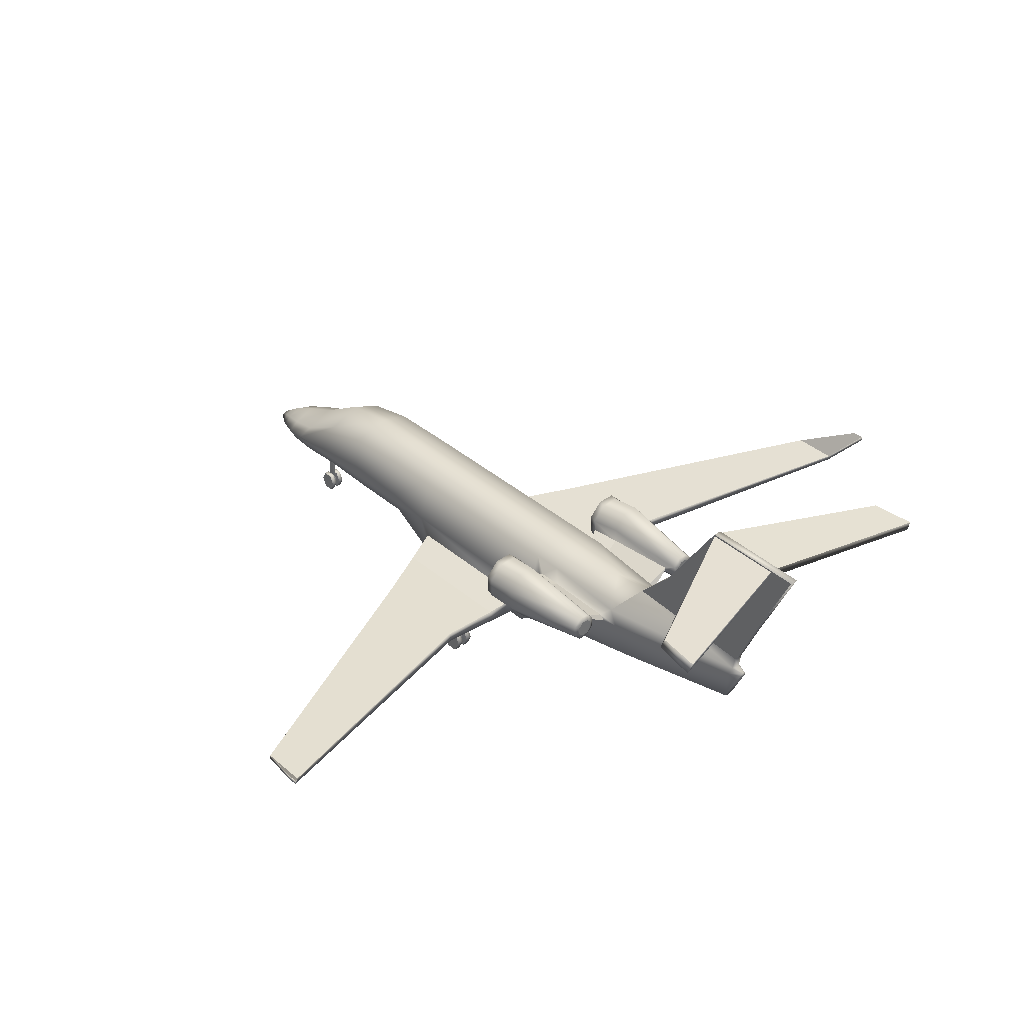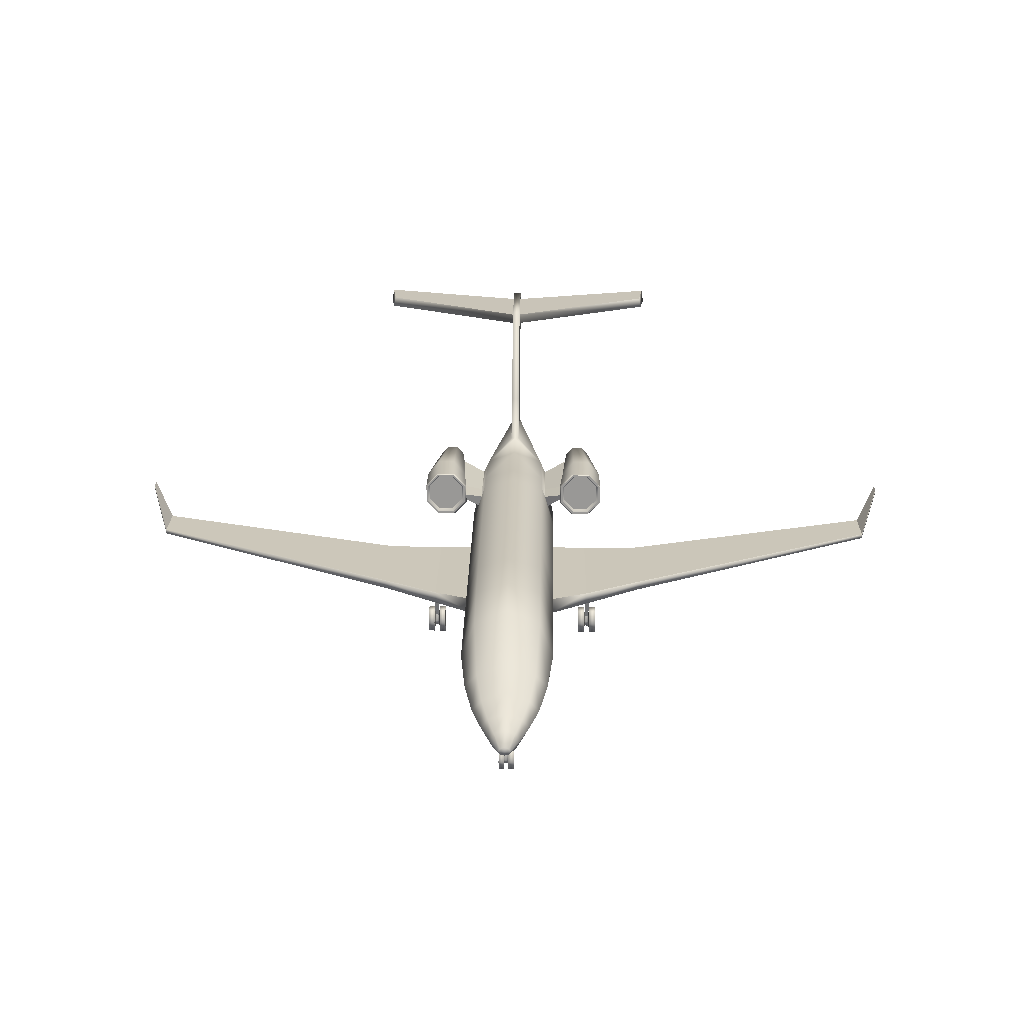
<metadata>
{"format":"obj","ext":"obj","renderer":"f3d","projection":"perspective","resolution":1024,"background":"white","views":[{"elev":37.5,"azim":-42.6,"up":"+Y"},{"elev":21.3,"azim":-179.0,"up":"+Y"}]}
</metadata>
<code>
o E55P_Circle.022
v -0.8525 2.762 1.298
v -0.8525 2.4 1.298
v -1.094 2.145 1.298
v -1.435 2.145 1.298
v -1.676 2.4 1.298
v -1.676 2.762 1.298
v -1.435 3.017 1.298
v -1.094 3.017 1.298
v -0.8819 2.778 1.984
v -0.8819 2.361 1.984
v -1.114 2.066 1.984
v -1.442 2.066 1.984
v -1.675 2.361 1.984
v -1.675 2.778 1.984
v -1.442 3.072 1.984
v -1.114 3.072 1.984
v -0.8253 2.509 1.438
v -0.8253 2.411 1.438
v -0.9726 2.693 3.562
v -0.9726 2.487 3.562
v -1.11 2.341 3.562
v -1.305 2.341 3.562
v -1.442 2.487 3.562
v -1.442 2.693 3.562
v -1.305 2.839 3.562
v -1.11 2.839 3.562
v -1.055 2.657 3.6
v -1.055 2.523 3.6
v -1.144 2.429 3.6
v -1.27 2.429 3.6
v -1.359 2.523 3.6
v -1.359 2.657 3.6
v -1.27 2.751 3.6
v -1.144 2.751 3.6
v -0.8915 2.745 1.298
v -0.8915 2.417 1.298
v -1.11 2.186 1.298
v -1.419 2.186 1.298
v -1.637 2.417 1.298
v -1.637 2.745 1.298
v -1.419 2.976 1.298
v -1.11 2.976 1.298
v -0.9215 2.731 1.386
v -0.9215 2.431 1.386
v -1.122 2.218 1.386
v -1.406 2.218 1.386
v -1.607 2.431 1.386
v -1.607 2.731 1.386
v -1.406 2.944 1.386
v -1.122 2.944 1.386
v -0.8819 2.512 1.984
v -0.8819 2.427 1.984
v -0.9377 2.581 3.359
v -0.9377 2.518 3.359
v -0.4278 1.098 1.442
v -0.6795 1.881 1.435
v -0.4278 2.693 1.435
v 0.136 0.1815 -5.979
v 0.136 0.3662 -6.071
v 0.136 0.3662 -6.255
v 0.136 0.1815 -6.347
v 0.136 -0.003239 -6.255
v 0.136 -0.003239 -6.071
v -0.6795 1.881 -1.943
v -0.4278 2.691 -1.943
v -0.5427 0.9518 -1.943
v -0.6795 1.881 1.058
v -0.4278 2.693 1.058
v -0.5427 0.8474 1.058
v -0.6795 1.881 1.987
v -0.4278 2.693 1.987
v -0.4278 1.23 1.948
v -0.3931 2.193 3.647
v -0.3923 2.527 3.505
v -0.2761 1.513 3.866
v 0.03585 2.404 6.285
v 0.08846 2.538 6.318
v 0.0961 1.75 6.197
v 0.1052 2.449 6.521
v 0.1476 2.486 6.521
v 0.1476 2.413 6.521
v -0.5817 1.698 -6.255
v -0.3586 1.879 -6.181
v -0.3586 1.269 -6.264
v -0.4297 1.488 -6.841
v -0.2512 1.673 -6.814
v -0.2512 1.181 -6.907
v -0.2566 1.354 -7.241
v -0.1288 1.529 -7.257
v -0.1288 1.125 -7.241
v 0.07041 1.172 -7.809
v 0.1025 1.228 -7.809
v 0.1025 1.116 -7.809
v -0.6454 1.478 -1.784
v -0.6232 1.167 -1.784
v -0.6454 1.478 1.021
v -0.6232 1.167 1.021
v 0.09927 2.955 3.862
v 0.09927 2.788 6.361
v -2.435 1.32 -0.8799
v -2.43 1.491 0.9835
v -2.418 1.492 -0.8975
v -2.424 1.304 0.9835
v 0.04063 0.1815 -5.979
v 0.04063 0.3662 -6.071
v 0.04063 0.3662 -6.255
v 0.04063 0.1815 -6.347
v 0.04063 -0.003239 -6.255
v 0.04063 -0.003239 -6.071
v 0.1484 0.1815 -6.071
v 0.1484 0.2737 -6.117
v 0.1484 0.2737 -6.209
v 0.1484 0.1815 -6.255
v 0.1484 0.08929 -6.209
v 0.1484 0.08929 -6.117
v -2.801 5.077 7.714
v -2.767 5.31 7.791
v -2.714 5.149 6.973
v -2.677 5.331 7.033
v -1.364 1.46 -1.43
v -1.278 1.21 1.003
v -1.349 1.218 -1.4
v -1.355 1.46 1.003
v -1.372 1.234 0.02466
v -1.372 1.234 -0.2605
v -1.364 0.1171 0.06761
v -1.364 0.1171 -0.04762
v -1.364 0.2327 -0.1052
v -1.364 0.3483 -0.04762
v -1.364 0.3483 0.06761
v -1.364 0.2327 0.1252
v -1.229 0.001095 0.1254
v -1.229 0.001095 -0.1054
v -1.229 0.2327 -0.2209
v -1.229 0.4643 -0.1054
v -1.229 0.4643 0.1254
v -1.229 0.2327 0.2409
v -1.349 0.001095 0.1254
v -1.349 0.001095 -0.1054
v -1.349 0.2327 -0.2209
v -1.349 0.4643 -0.1054
v -1.349 0.4643 0.1254
v -1.349 0.2327 0.2409
v -1.435 1.234 0.02466
v -1.435 1.234 -0.2605
v -1.443 0.1171 0.06761
v -1.443 0.1171 -0.04762
v -1.443 0.2327 -0.1052
v -1.443 0.3483 -0.04762
v -0.5427 0.8474 -0.7636
v -0.6232 1.167 -0.7525
v -1.443 0.3483 0.06761
v -1.443 0.2327 0.1252
v -1.578 0.001095 0.1254
v -1.578 0.001095 -0.1054
v -1.578 0.2327 -0.2209
v -1.578 0.4643 -0.1054
v -1.578 0.4643 0.1254
v -1.578 0.2327 0.2409
v -1.459 0.001095 0.1254
v -1.459 0.001095 -0.1054
v -1.459 0.2327 -0.2209
v -1.459 0.4643 -0.1054
v -1.459 0.4643 0.1254
v -1.459 0.2327 0.2409
v 0.1028 5.077 6.936
v 0.1028 5.149 5.565
v 0.1042 5.331 5.619
v 0.1042 5.31 7.016
v 0.1042 5.365 5.612
v -0.4278 2.691 -3.016
v -0.6795 1.881 -3.016
v -0.4278 1.375 -3.016
v -0.09793 1.239 -7.532
v -0.01655 1.391 -7.532
v -0.01655 1.087 -7.532
v -7.357 1.643 1.458
v -7.357 1.556 1.458
v -7.357 1.643 2.287
v -7.357 1.556 2.287
v -0.6795 1.881 -5.339
v -0.4278 1.404 -5.339
v -0.4278 2.467 -5.156
v 0.1028 3.736 6.772
v 0.1028 3.668 4.523
v 0.1042 5.326 7.497
v -0.4989 2.263 3.429
v -0.4988 2.349 3.314
v -0.5079 2.392 2.096
v -0.5079 2.392 1.653
v -0.573 2.182 1.653
v -0.573 2.182 2.096
v -1.076 2.085 1.425
v -0.8246 2.351 1.425
v -1.076 2.994 1.425
v -1.432 2.994 1.425
v -1.683 2.728 1.425
v -1.683 2.351 1.425
v -1.432 2.085 1.425
v -0.8246 2.728 1.425
v 0.1484 1.039 -6.07
v 0.1484 1.041 -6.146
v -0.4278 2.671 -4.192
v -0.6795 1.881 -4.205
v -0.4278 1.377 -4.205
v -7.77 2.245 2.608
v -7.77 2.158 2.608
v -7.77 2.245 2.821
v -7.77 2.158 2.821
v 1.212 2.762 1.298
v 1.212 2.4 1.298
v 1.454 2.145 1.298
v 1.795 2.145 1.298
v 2.036 2.4 1.298
v 2.036 2.762 1.298
v 1.795 3.017 1.298
v 1.454 3.017 1.298
v 1.242 2.778 1.984
v 1.242 2.361 1.984
v 1.474 2.066 1.984
v 1.802 2.066 1.984
v 2.034 2.361 1.984
v 2.034 2.778 1.984
v 1.802 3.072 1.984
v 1.474 3.072 1.984
v 1.185 2.509 1.438
v 1.185 2.411 1.438
v 1.333 2.693 3.562
v 1.333 2.487 3.562
v 1.47 2.341 3.562
v 1.664 2.341 3.562
v 1.802 2.487 3.562
v 1.802 2.693 3.562
v 1.664 2.839 3.562
v 1.47 2.839 3.562
v 1.415 2.657 3.6
v 1.415 2.523 3.6
v 1.504 2.429 3.6
v 1.63 2.429 3.6
v 1.719 2.523 3.6
v 1.719 2.657 3.6
v 1.63 2.751 3.6
v 1.504 2.751 3.6
v 1.251 2.745 1.298
v 1.251 2.417 1.298
v 1.47 2.186 1.298
v 1.779 2.186 1.298
v 1.997 2.417 1.298
v 1.997 2.745 1.298
v 1.779 2.976 1.298
v 1.47 2.976 1.298
v 1.281 2.731 1.386
v 1.281 2.431 1.386
v 1.482 2.218 1.386
v 1.766 2.218 1.386
v 1.967 2.431 1.386
v 1.967 2.731 1.386
v 1.766 2.944 1.386
v 1.482 2.944 1.386
v 1.242 2.512 1.984
v 1.242 2.427 1.984
v 1.298 2.581 3.359
v 1.298 2.518 3.359
v 0.7876 1.098 1.442
v 1.039 1.881 1.435
v 0.1799 2.874 1.435
v 0.1799 0.7876 1.442
v 0.7876 2.693 1.435
v 0.2239 0.1815 -5.979
v 0.2239 0.3662 -6.071
v 0.2239 0.3662 -6.255
v 0.2239 0.1815 -6.347
v 0.2239 -0.003239 -6.255
v 0.2239 -0.003239 -6.071
v 1.039 1.881 -1.943
v 0.7876 2.691 -1.943
v 0.9026 0.9518 -1.943
v 1.039 1.881 1.058
v 0.7876 2.693 1.058
v 0.9026 0.8474 1.058
v 1.039 1.881 1.987
v 0.7876 2.693 1.987
v 0.7876 1.23 1.948
v 0.7529 2.193 3.647
v 0.7521 2.527 3.505
v 0.6359 1.513 3.866
v 0.324 2.404 6.285
v 0.2714 2.538 6.318
v 0.2638 1.75 6.197
v 0.2547 2.449 6.521
v 0.2123 2.486 6.521
v 0.2123 2.413 6.521
v 0.9415 1.698 -6.255
v 0.7185 1.879 -6.181
v 0.7185 1.269 -6.264
v 0.7896 1.488 -6.841
v 0.611 1.673 -6.814
v 0.611 1.181 -6.907
v 0.6165 1.354 -7.241
v 0.4886 1.529 -7.257
v 0.4886 1.125 -7.241
v 0.2894 1.172 -7.809
v 0.2574 1.228 -7.809
v 0.2574 1.116 -7.809
v 1.005 1.478 -1.784
v 0.983 1.167 -1.784
v 1.005 1.478 1.021
v 0.983 1.167 1.021
v 0.2606 2.955 3.862
v 0.2606 2.788 6.361
v 2.795 1.32 -0.8799
v 2.79 1.491 0.9835
v 2.777 1.492 -0.8975
v 2.784 1.304 0.9835
v 0.3192 0.1815 -5.979
v 0.3192 0.3662 -6.071
v 0.3192 0.3662 -6.255
v 0.3192 0.1815 -6.347
v 0.3192 -0.003239 -6.255
v 0.3192 -0.003239 -6.071
v 0.2115 0.1815 -6.071
v 0.2115 0.2737 -6.117
v 0.2115 0.2737 -6.209
v 0.2115 0.1815 -6.255
v 0.2115 0.08929 -6.209
v 0.2115 0.08929 -6.117
v 0.1799 2.872 -1.943
v 0.1799 0.7625 -1.943
v 0.1799 2.874 1.058
v 0.1799 0.658 1.058
v 0.1799 2.874 1.987
v 0.1799 0.9744 1.948
v 0.1799 2.884 3.118
v 0.1799 1.375 3.991
v 3.161 5.077 7.714
v 0.1799 2.551 6.387
v 0.1799 1.688 6.169
v 0.1799 2.501 6.521
v 0.1799 2.397 6.521
v 0.1799 2.105 -6.181
v 0.1799 1.037 -6.255
v 0.1799 1.833 -6.814
v 0.1799 1.021 -6.907
v 0.1799 1.624 -7.257
v 0.1799 1.029 -7.241
v 0.1799 1.251 -7.809
v 0.1799 1.093 -7.809
v 0.1799 2.955 3.862
v 3.127 5.31 7.791
v 0.1799 2.788 6.361
v 3.074 5.149 6.973
v 3.037 5.331 7.033
v 0.1799 0.1815 -6.071
v 0.1799 0.2737 -6.117
v 0.1799 0.2737 -6.209
v 0.1799 0.1815 -6.255
v 0.1799 0.08929 -6.209
v 0.1799 0.08929 -6.117
v 0.1799 1.026 -6.07
v 1.724 1.46 -1.43
v 1.638 1.21 1.003
v 1.709 1.218 -1.4
v 1.714 1.46 1.003
v 1.732 1.234 0.02466
v 1.732 1.234 -0.2605
v 1.724 0.1171 0.06761
v 1.724 0.1171 -0.04762
v 1.724 0.2327 -0.1052
v 1.724 0.3483 -0.04762
v 1.724 0.3483 0.06761
v 1.724 0.2327 0.1252
v 1.589 0.001095 0.1254
v 1.589 0.001095 -0.1054
v 1.589 0.2327 -0.2209
v 1.589 0.4643 -0.1054
v 1.589 0.4643 0.1254
v 1.589 0.2327 0.2409
v 1.708 0.001095 0.1254
v 1.708 0.001095 -0.1054
v 1.708 0.2327 -0.2209
v 1.708 0.4643 -0.1054
v 1.708 0.4643 0.1254
v 1.708 0.2327 0.2409
v 1.795 1.234 0.02466
v 1.795 1.234 -0.2605
v 1.803 0.1171 0.06761
v 1.803 0.1171 -0.04762
v 1.803 0.2327 -0.1052
v 1.803 0.3483 -0.04762
v 0.1799 0.598 -0.7076
v 0.9026 0.8474 -0.7636
v 0.983 1.167 -0.7525
v 1.803 0.3483 0.06761
v 1.803 0.2327 0.1252
v 1.938 0.001095 0.1254
v 1.938 0.001095 -0.1054
v 1.938 0.2327 -0.2209
v 1.938 0.4643 -0.1054
v 1.938 0.4643 0.1254
v 1.938 0.2327 0.2409
v 1.819 0.001095 0.1254
v 1.819 0.001095 -0.1054
v 1.819 0.2327 -0.2209
v 1.819 0.4643 -0.1054
v 1.819 0.4643 0.1254
v 1.819 0.2327 0.2409
v 0.257 5.077 6.936
v 0.257 5.149 5.565
v 0.2556 5.331 5.619
v 0.2556 5.31 7.016
v 0.2556 5.365 5.612
v 0.7876 2.691 -3.016
v 1.039 1.881 -3.016
v 0.7876 1.375 -3.016
v 0.1799 0.9698 -3.038
v 0.1799 2.872 -3.016
v 0.4578 1.239 -7.532
v 0.3764 1.391 -7.532
v 0.1799 1.453 -7.532
v 0.1799 1.025 -7.532
v 0.3764 1.087 -7.532
v 7.717 1.643 1.458
v 7.717 1.556 1.458
v 7.717 1.643 2.287
v 7.717 1.556 2.287
v 1.039 1.881 -5.339
v 0.7876 1.404 -5.339
v 0.7876 2.467 -5.156
v 0.1799 1.059 -5.339
v 0.1799 2.723 -5.156
v 0.1799 3.736 6.772
v 0.257 3.736 6.772
v 0.1799 3.668 4.523
v 0.257 3.668 4.523
v 0.1799 5.365 5.612
v 0.2556 5.326 7.497
v 0.1799 5.326 7.497
v 0.8588 2.263 3.429
v 0.8586 2.349 3.314
v 0.8678 2.392 2.096
v 0.8678 2.392 1.653
v 0.9329 2.182 1.653
v 0.9329 2.182 2.096
v 1.436 2.085 1.425
v 1.184 2.351 1.425
v 1.436 2.994 1.425
v 1.792 2.994 1.425
v 2.043 2.728 1.425
v 2.043 2.351 1.425
v 1.792 2.085 1.425
v 1.184 2.728 1.425
v 0.2115 1.039 -6.07
v 0.2115 1.041 -6.146
v 0.1799 1.028 -6.146
v 0.1799 1.172 -7.809
v 0.1799 1.032 -4.205
v 0.7876 2.671 -4.192
v 0.1799 2.857 -4.192
v 1.039 1.881 -4.205
v 0.7876 1.377 -4.205
v 8.13 2.245 2.608
v 8.13 2.158 2.608
v 8.13 2.245 2.821
v 8.13 2.158 2.821
f 8 42 41 7
f 6 40 39 5
f 4 38 37 3
f 2 36 35 1
f 1 35 42 8
f 7 41 40 6
f 5 39 38 4
f 3 37 36 2
f 43 44 45 50
f 46 49 50 45
f 47 48 49 46
f 27 34 29 28
f 30 29 34 33
f 31 30 33 32
f 178 180 209 207
f 52 192 187 54
f 185 184 166 167
f 103 100 145
f 102 177 179 101
f 105 106 107 104
f 108 109 104 107
f 59 58 110 111
f 58 63 115 110
f 62 61 113 114
f 60 59 111 112
f 63 62 114 115
f 61 60 112 113
f 111 354 359 201
f 112 111 201 202
f 355 112 202 454
f 169 168 119 117
f 158 157 156 159
f 139 127 128 140
f 152 130 124 144
f 140 128 129 141
f 142 130 131 143
f 129 149 145 125
f 129 125 124 130
f 141 129 130 142
f 136 137 134 135
f 160 161 147 146
f 149 152 144 145
f 162 163 149 148
f 155 154 159 156
f 164 165 153 152
f 161 162 148 147
f 120 102 101 123
f 163 164 152 149
f 138 126 127 139
f 133 134 137 132
f 143 131 126 138
f 165 160 146 153
f 167 166 116 118
f 180 178 100 103
f 121 103 144 124
f 144 103 145
f 97 124 125 151
f 97 121 124
f 122 145 100
f 122 95 151 125
f 145 122 125
f 99 184 185 98
f 186 170 168 169
f 184 186 169 166
f 170 185 167 168
f 51 189 190 17
f 53 188 189 51
f 18 191 192 52
f 17 190 191 18
f 54 187 188 53
f 177 206 208 179
f 94 120 123 96
f 217 216 250 251
f 215 214 248 249
f 213 212 246 247
f 211 210 244 245
f 210 217 251 244
f 216 215 249 250
f 214 213 247 248
f 212 211 245 246
f 252 259 254 253
f 255 254 259 258
f 256 255 258 257
f 236 237 238 243
f 239 242 243 238
f 240 241 242 239
f 423 462 464 425
f 261 263 438 443
f 434 408 407 432
f 314 385 311
f 313 312 424 422
f 316 315 318 317
f 319 318 315 320
f 270 322 321 269
f 269 321 326 274
f 273 325 324 272
f 271 323 322 270
f 274 326 325 273
f 272 324 323 271
f 322 452 359 354
f 323 453 452 322
f 355 454 453 323
f 410 349 352 409
f 399 400 397 398
f 379 380 368 367
f 393 384 364 370
f 380 381 369 368
f 382 383 371 370
f 369 365 385 389
f 369 370 364 365
f 381 382 370 369
f 376 375 374 377
f 401 386 387 402
f 389 385 384 393
f 403 388 389 404
f 396 397 400 395
f 405 393 394 406
f 402 387 388 403
f 360 363 312 313
f 404 389 393 405
f 378 379 367 366
f 373 372 377 374
f 383 378 366 371
f 406 394 386 401
f 408 351 335 407
f 425 314 311 423
f 361 364 384 314
f 384 385 314
f 308 392 365 364
f 308 364 361
f 362 311 385
f 362 365 392 306
f 385 365 362
f 310 309 434 432
f 436 410 409 411
f 432 407 410 436
f 411 409 408 434
f 260 226 441 440
f 262 260 440 439
f 227 261 443 442
f 226 227 442 441
f 263 262 439 438
f 422 424 463 461
f 305 307 363 360
f 3 193 199 4
f 8 195 200 1
f 6 197 196 7
f 4 199 198 5
f 2 194 193 3
f 7 196 195 8
f 5 198 197 6
f 194 10 11 193
f 196 15 16 195
f 198 13 14 197
f 193 11 12 199
f 195 16 9 200
f 197 14 15 196
f 199 12 13 198
f 16 26 19 9
f 14 24 25 15
f 12 22 23 13
f 15 25 26 16
f 13 23 24 14
f 11 21 22 12
f 10 194 18 52
f 194 200 17 18
f 25 33 34 26
f 23 31 32 24
f 21 29 30 22
f 19 27 28 20
f 26 34 27 19
f 24 32 33 25
f 22 30 31 23
f 20 28 29 21
f 42 50 49 41
f 40 48 47 39
f 38 46 45 37
f 36 44 43 35
f 35 43 50 42
f 41 49 48 40
f 39 47 46 38
f 37 45 44 36
f 200 9 51 17
f 19 20 54 53
f 9 19 53 51
f 68 57 266 329
f 67 56 57 68
f 69 55 56 67
f 390 330 69 150
f 64 67 68 65
f 56 70 192 191
f 57 71 331 266
f 57 56 191 190
f 71 74 333 331
f 332 334 75 72
f 336 350 99 77
f 334 337 78 75
f 76 79 80 77
f 78 81 79 76
f 77 80 338 336
f 337 339 81 78
f 183 83 82 181
f 181 82 84 182
f 430 340 83 183
f 341 454 202 84
f 340 342 86 83
f 341 84 87 343
f 83 86 85 82
f 82 85 87 84
f 85 88 90 87
f 342 344 89 86
f 87 90 345 343
f 86 89 88 85
f 89 175 174 88
f 344 419 175 89
f 176 93 347 420
f 175 92 91 174
f 174 91 93 176
f 66 95 94 64
f 67 96 97 69
f 150 151 95 66
f 65 68 329 327
f 1 200 194 2
f 101 179 180 103
f 74 98 348 333
f 116 117 119 118
f 98 74 77 99
f 122 100 102 120
f 123 101 103 121
f 62 63 109 108
f 60 61 107 106
f 58 59 105 104
f 63 58 104 109
f 61 62 108 107
f 59 60 106 105
f 115 114 357 358
f 113 112 355 356
f 111 110 353 354
f 110 115 358 353
f 114 113 356 357
f 182 201 359 429
f 456 415 173 205
f 267 332 72 55
f 168 167 118 119
f 88 174 176 90
f 90 176 420 345
f 419 346 92 175
f 64 94 96 67
f 140 134 133 139
f 153 146 126 131
f 147 148 128 127
f 143 137 136 142
f 146 147 127 126
f 130 152 153 131
f 165 164 158 159
f 162 161 155 156
f 96 123 121 97
f 95 122 120 94
f 161 160 154 155
f 142 136 135 141
f 138 132 137 143
f 148 149 129 128
f 160 165 159 154
f 163 162 156 157
f 164 163 157 158
f 141 135 134 140
f 139 133 132 138
f 69 97 151 150
f 328 390 150 66
f 75 78 76 73
f 73 76 77 74
f 66 173 415 328
f 327 416 171 65
f 64 172 173 66
f 65 171 172 64
f 73 74 188 187
f 437 435 170 186
f 431 437 186 184
f 185 170 435 433
f 182 84 202 201
f 458 430 183 203
f 204 181 182 205
f 203 183 181 204
f 98 185 433 348
f 350 431 184 99
f 166 169 117 116
f 70 73 187 192
f 75 73 70 72
f 20 10 52 54
f 10 20 21 11
f 71 57 190 189
f 55 72 70 56
f 74 71 189 188
f 330 267 55 69
f 338 80 81 339
f 79 81 80
f 91 92 346 455
f 347 93 91 455
f 100 178 177 102
f 171 203 204 172
f 172 204 205 173
f 416 458 203 171
f 429 456 205 182
f 177 178 207 206
f 180 179 208 209
f 207 209 208 206
f 212 213 450 444
f 217 210 451 446
f 215 216 447 448
f 213 214 449 450
f 211 212 444 445
f 216 217 446 447
f 214 215 448 449
f 445 444 220 219
f 447 446 225 224
f 449 448 223 222
f 444 450 221 220
f 446 451 218 225
f 448 447 224 223
f 450 449 222 221
f 225 218 228 235
f 223 224 234 233
f 221 222 232 231
f 224 225 235 234
f 222 223 233 232
f 220 221 231 230
f 219 261 227 445
f 445 227 226 451
f 234 235 243 242
f 232 233 241 240
f 230 231 239 238
f 228 229 237 236
f 235 228 236 243
f 233 234 242 241
f 231 232 240 239
f 229 230 238 237
f 251 250 258 259
f 249 248 256 257
f 247 246 254 255
f 245 244 252 253
f 244 251 259 252
f 250 249 257 258
f 248 247 255 256
f 246 245 253 254
f 451 226 260 218
f 228 262 263 229
f 218 260 262 228
f 279 329 266 268
f 278 279 268 265
f 280 278 265 264
f 390 391 280 330
f 275 276 279 278
f 265 442 443 281
f 268 266 331 282
f 268 441 442 265
f 282 331 333 285
f 332 283 286 334
f 336 288 310 350
f 334 286 289 337
f 287 288 291 290
f 289 287 290 292
f 288 336 338 291
f 337 289 292 339
f 428 426 293 294
f 426 427 295 293
f 430 428 294 340
f 341 295 453 454
f 340 294 297 342
f 341 343 298 295
f 294 293 296 297
f 293 295 298 296
f 296 298 301 299
f 342 297 300 344
f 298 343 345 301
f 297 296 299 300
f 300 299 417 418
f 344 300 418 419
f 421 420 347 304
f 418 417 302 303
f 417 421 304 302
f 277 275 305 306
f 278 280 308 307
f 391 277 306 392
f 276 327 329 279
f 210 211 445 451
f 312 314 425 424
f 285 333 348 309
f 335 351 352 349
f 309 310 288 285
f 362 360 313 311
f 363 361 314 312
f 273 319 320 274
f 271 317 318 272
f 269 315 316 270
f 274 320 315 269
f 272 318 319 273
f 270 316 317 271
f 326 358 357 325
f 324 356 355 323
f 322 354 353 321
f 321 353 358 326
f 325 357 356 324
f 427 429 359 452
f 456 460 414 415
f 267 264 283 332
f 409 352 351 408
f 299 301 421 417
f 301 345 420 421
f 419 418 303 346
f 275 278 307 305
f 380 379 373 374
f 394 371 366 386
f 387 367 368 388
f 383 382 376 377
f 386 366 367 387
f 370 371 394 393
f 406 400 399 405
f 403 397 396 402
f 307 308 361 363
f 306 305 360 362
f 402 396 395 401
f 382 381 375 376
f 378 383 377 372
f 388 368 369 389
f 401 395 400 406
f 404 398 397 403
f 405 399 398 404
f 381 380 374 375
f 379 378 372 373
f 280 391 392 308
f 328 277 391 390
f 286 284 287 289
f 284 285 288 287
f 277 328 415 414
f 327 276 412 416
f 275 277 414 413
f 276 275 413 412
f 284 438 439 285
f 437 436 411 435
f 431 432 436 437
f 434 433 435 411
f 427 452 453 295
f 458 457 428 430
f 459 460 427 426
f 457 459 426 428
f 309 348 433 434
f 350 310 432 431
f 407 335 349 410
f 281 443 438 284
f 286 283 281 284
f 229 263 261 219
f 219 220 230 229
f 282 440 441 268
f 264 265 281 283
f 285 439 440 282
f 330 280 264 267
f 338 339 292 291
f 290 291 292
f 302 455 346 303
f 347 455 302 304
f 311 313 422 423
f 412 413 459 457
f 413 414 460 459
f 416 412 457 458
f 429 427 460 456
f 422 461 462 423
f 425 464 463 424
f 462 461 463 464

</code>
